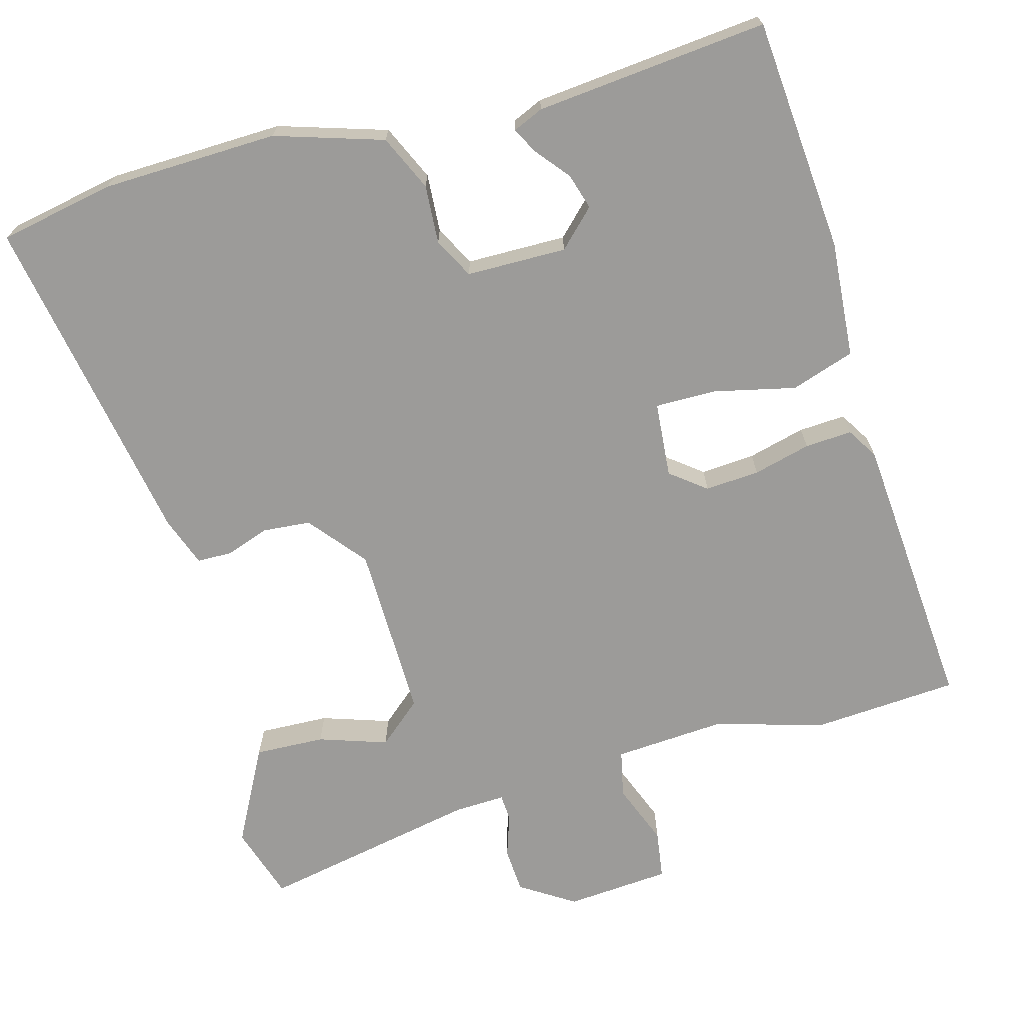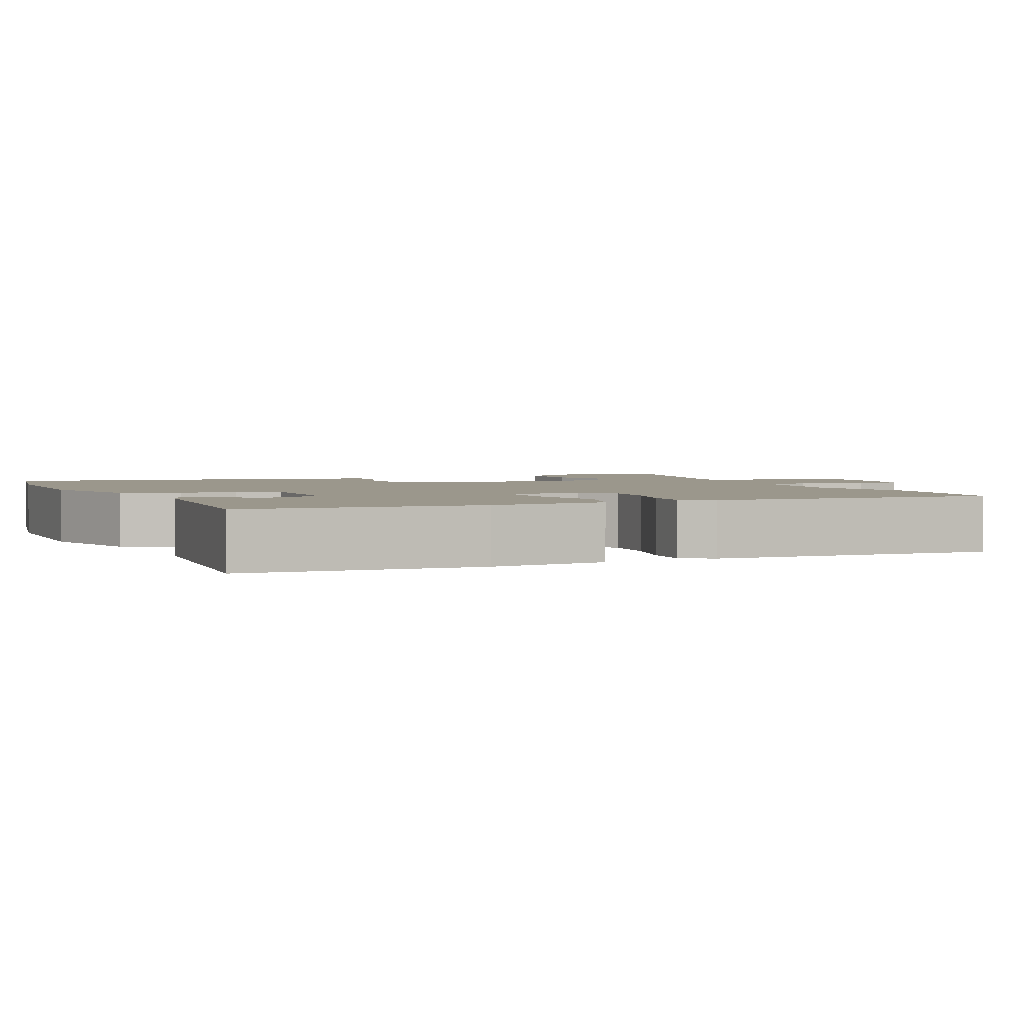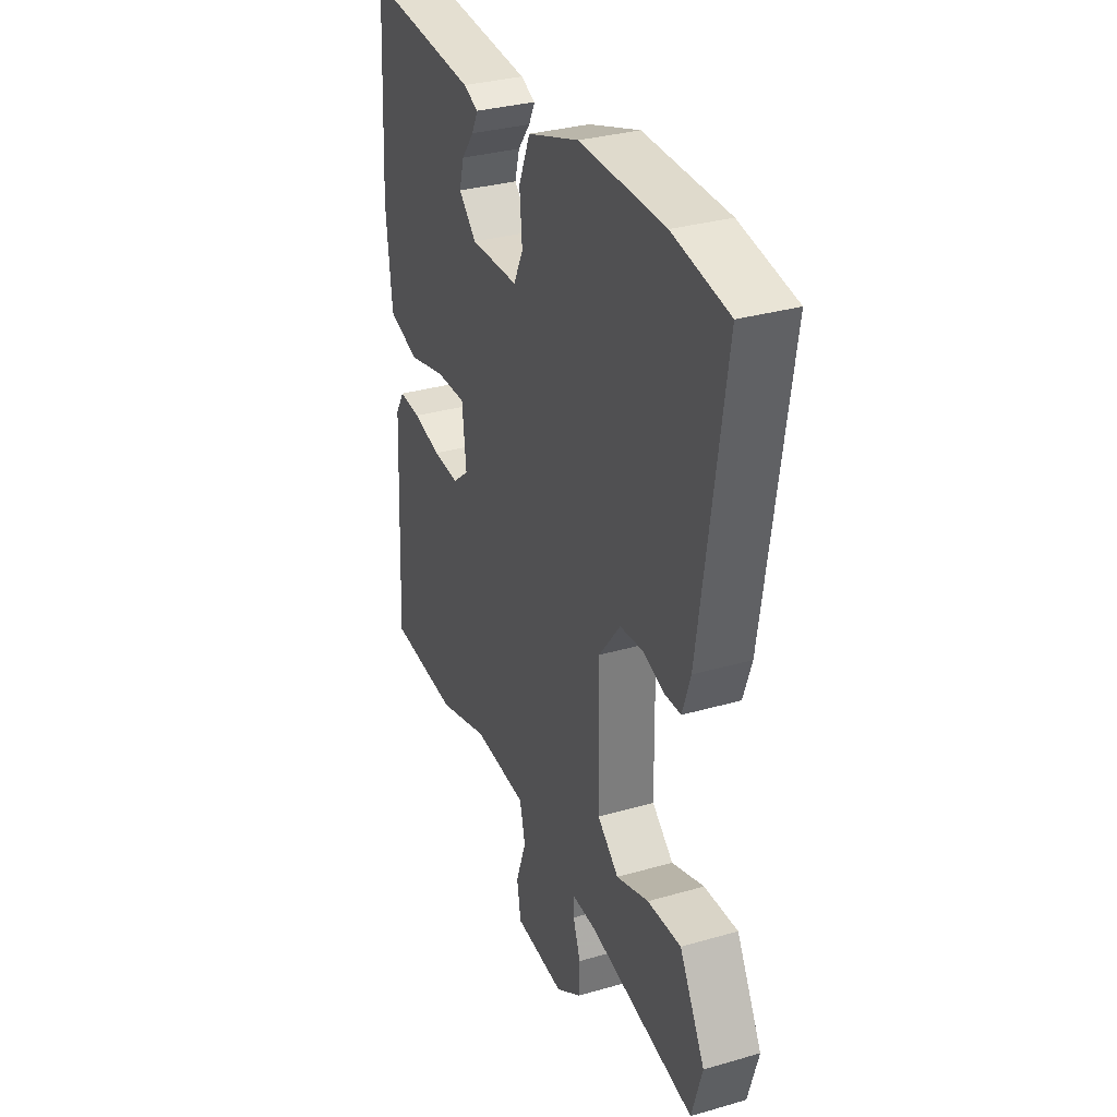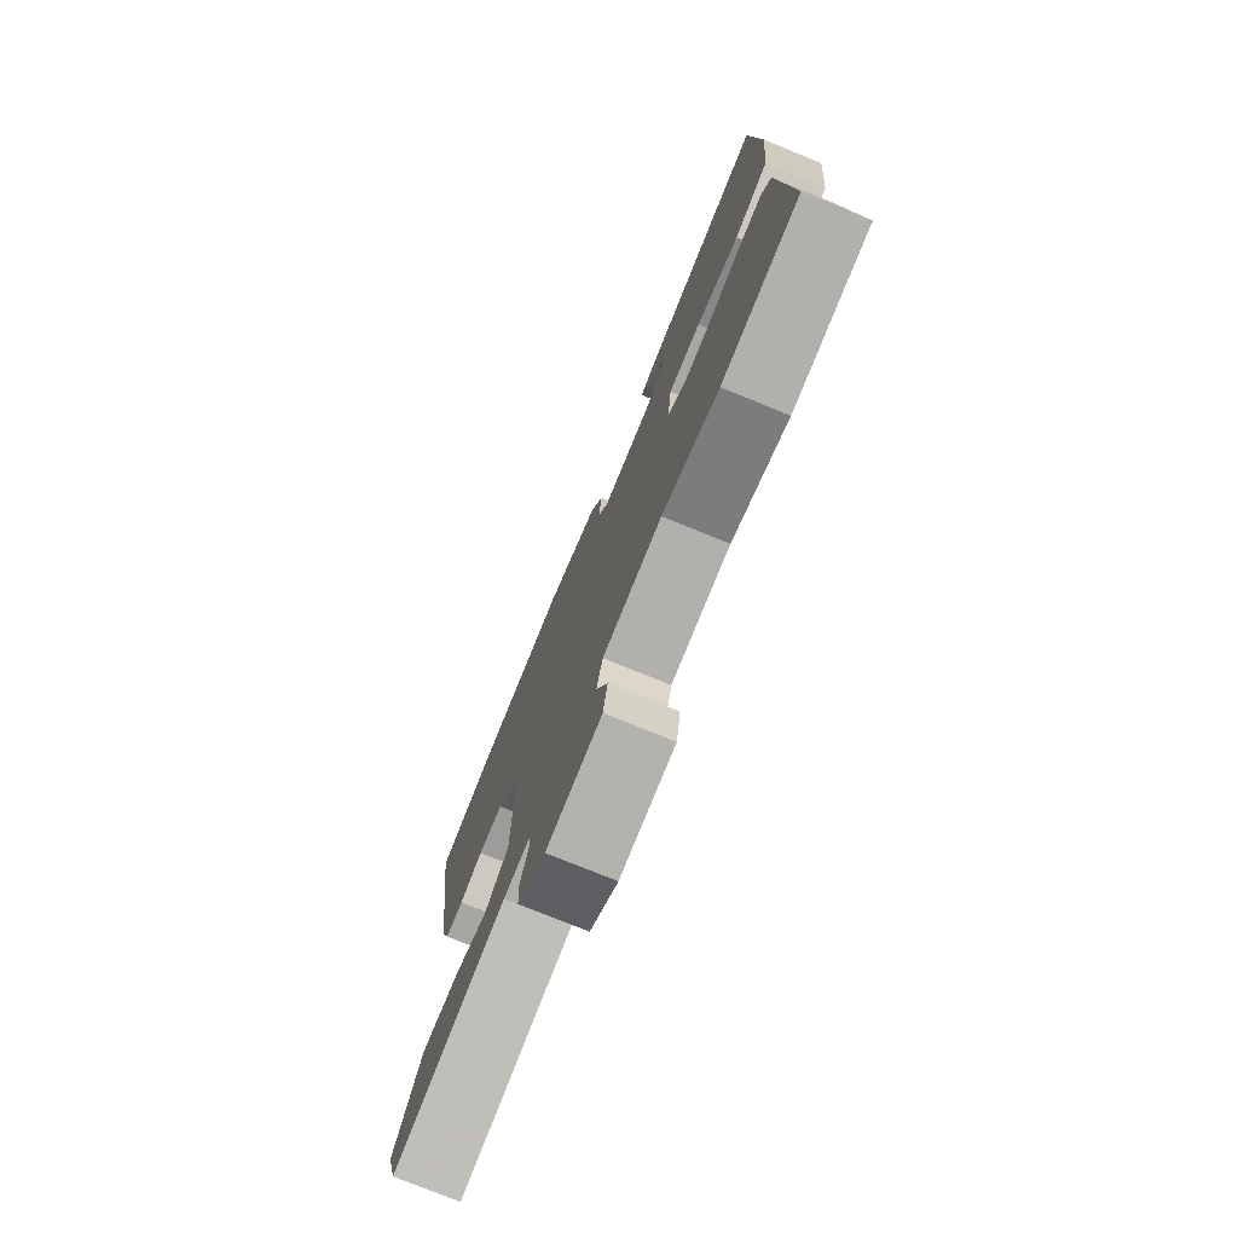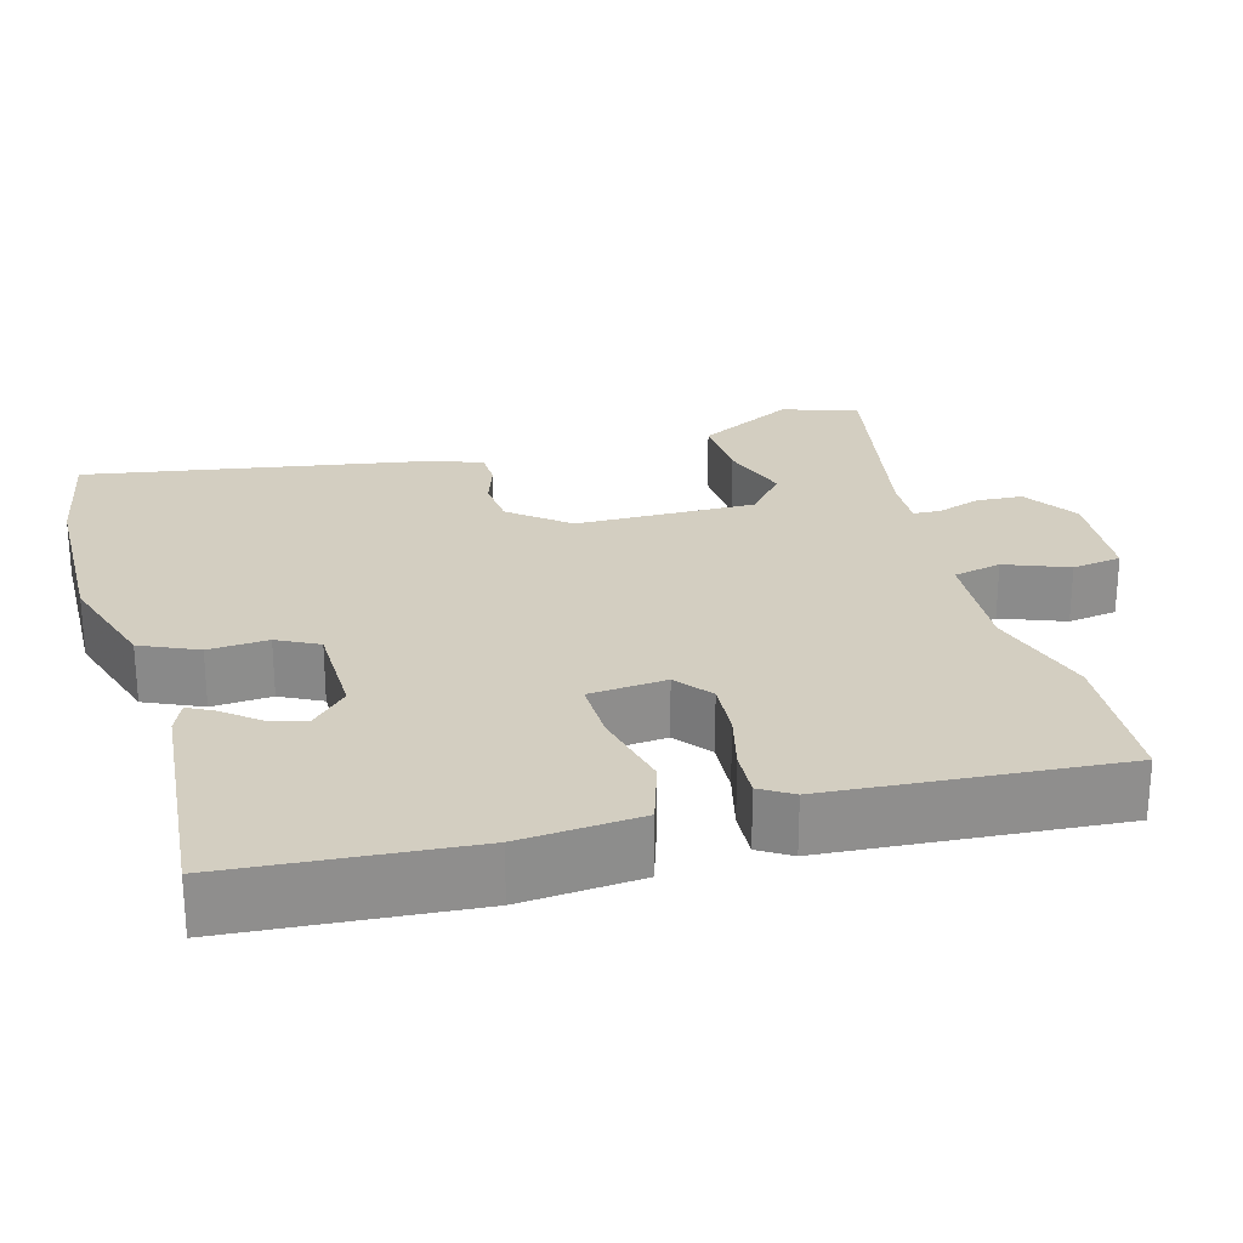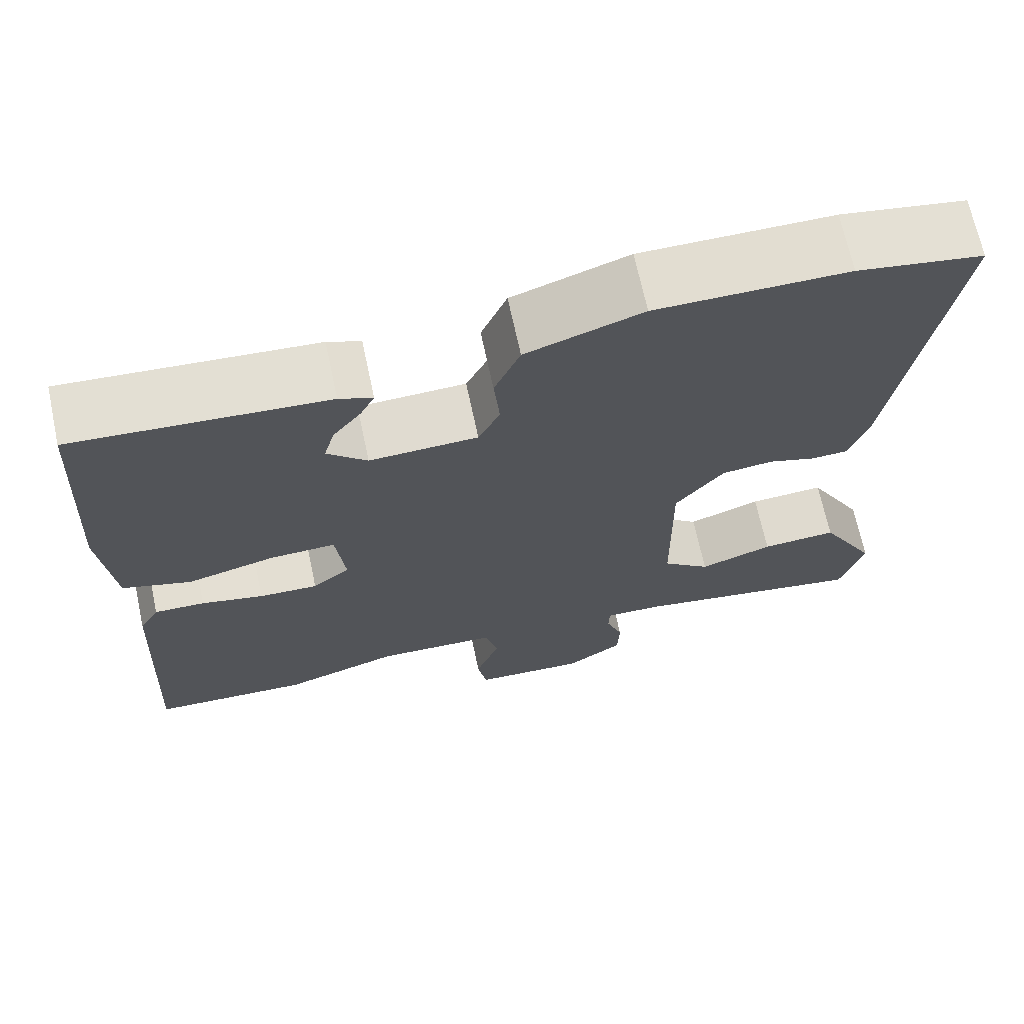
<metadata>
{"format":"obj","ext":"obj","renderer":"f3d","projection":"perspective","resolution":1024,"background":"white","views":[{"elev":-69.7,"azim":17.0,"up":"+Y"},{"elev":2.7,"azim":66.9,"up":"+Y"},{"elev":32.5,"azim":-111.8,"up":"+Z"},{"elev":-76.5,"azim":67.9,"up":"+Z"},{"elev":25.3,"azim":75.6,"up":"+Y"},{"elev":68.6,"azim":167.9,"up":"+Z"}]}
</metadata>
<code>
v 0.498 0.07 0.473
v 0.515 0.07 0.169
v 0.499 0.07 0.017
v 0.416 0.07 -0.008
v 0.311 0.07 0.019
v 0.231 0.07 0.022
v 0.22 0.07 -0.076
v 0.265 0.07 -0.113
v 0.336 0.07 -0.11
v 0.411 0.07 -0.093
v 0.472 0.07 -0.091
v 0.496 0.07 -0.132
v 0.515 0.07 -0.499
v 0.325 0.07 -0.507
v 0.186 0.07 -0.462
v 0.04 0.07 -0.468
v 0.025 0.07 -0.529
v 0.054 0.07 -0.61
v 0.043 0.07 -0.673
v -0.093 0.07 -0.68
v -0.162 0.07 -0.633
v -0.164 0.07 -0.574
v -0.144 0.07 -0.519
v -0.145 0.07 -0.484
v -0.212 0.07 -0.485
v -0.498 0.07 -0.533
v -0.526 0.07 -0.436
v -0.457 0.07 -0.313
v -0.366 0.07 -0.319
v -0.278 0.07 -0.351
v -0.22 0.07 -0.304
v -0.217 0.07 -0.075
v -0.275 0.07 0
v -0.337 0.07 0.007
v -0.394 0.07 -0.011
v -0.439 0.07 -0.009
v -0.461 0.07 0.057
v -0.526 0.07 0.496
v -0.376 0.07 0.521
v -0.147 0.07 0.521
v -0.008 0.07 0.473
v 0.023 0.07 0.4
v 0.016 0.07 0.324
v 0.042 0.07 0.271
v 0.172 0.07 0.266
v 0.22 0.07 0.311
v 0.207 0.07 0.358
v 0.173 0.07 0.402
v 0.156 0.07 0.436
v 0.196 0.07 0.452
v 0.498 0 0.473
v 0.515 0 0.169
v 0.499 0 0.017
v 0.416 0 -0.008
v 0.311 0 0.019
v 0.231 0 0.022
v 0.22 0 -0.076
v 0.265 0 -0.113
v 0.336 0 -0.11
v 0.411 0 -0.093
v 0.472 0 -0.091
v 0.496 0 -0.132
v 0.515 0 -0.499
v 0.325 0 -0.507
v 0.186 0 -0.462
v 0.04 0 -0.468
v 0.025 0 -0.529
v 0.054 0 -0.61
v 0.043 0 -0.673
v -0.093 0 -0.68
v -0.162 0 -0.633
v -0.164 0 -0.574
v -0.144 0 -0.519
v -0.145 0 -0.484
v -0.212 0 -0.485
v -0.498 0 -0.533
v -0.526 0 -0.436
v -0.457 0 -0.313
v -0.366 0 -0.319
v -0.278 0 -0.351
v -0.22 0 -0.304
v -0.217 0 -0.075
v -0.275 0 0
v -0.337 0 0.007
v -0.394 0 -0.011
v -0.439 0 -0.009
v -0.461 0 0.057
v -0.526 0 0.496
v -0.376 0 0.521
v -0.147 0 0.521
v -0.008 0 0.473
v 0.023 0 0.4
v 0.016 0 0.324
v 0.042 0 0.271
v 0.172 0 0.266
v 0.22 0 0.311
v 0.207 0 0.358
v 0.173 0 0.402
v 0.156 0 0.436
v 0.196 0 0.452
f 47 48 49 50
f 46 47 50 1
f 45 46 1 2
f 44 45 2 3
f 40 41 42 43
f 40 43 44
f 39 40 44
f 38 39 44
f 34 35 36 37
f 33 34 37 38
f 32 33 38 44
f 27 28 29 30
f 25 26 27 30
f 24 25 30 31
f 20 21 22 23
f 20 23 24
f 17 18 19 20
f 16 17 20 24
f 12 13 14 15
f 12 15 16
f 9 10 11 12
f 8 9 12 16
f 7 8 16 24
f 44 3 4 5
f 44 5 6
f 24 31 32 44
f 6 7 24 44
f 100 99 98 97
f 51 100 97 96
f 52 51 96 95
f 53 52 95 94
f 93 92 91 90
f 94 93 90
f 94 90 89
f 94 89 88
f 87 86 85 84
f 88 87 84 83
f 94 88 83 82
f 80 79 78 77
f 80 77 76 75
f 81 80 75 74
f 73 72 71 70
f 74 73 70
f 70 69 68 67
f 74 70 67 66
f 65 64 63 62
f 66 65 62
f 62 61 60 59
f 66 62 59 58
f 74 66 58 57
f 55 54 53 94
f 56 55 94
f 94 82 81 74
f 94 74 57 56
f 1 51 52 2
f 2 52 53 3
f 3 53 54 4
f 4 54 55 5
f 5 55 56 6
f 6 56 57 7
f 7 57 58 8
f 8 58 59 9
f 9 59 60 10
f 10 60 61 11
f 11 61 62 12
f 12 62 63 13
f 13 63 64 14
f 14 64 65 15
f 15 65 66 16
f 16 66 67 17
f 17 67 68 18
f 18 68 69 19
f 19 69 70 20
f 20 70 71 21
f 21 71 72 22
f 22 72 73 23
f 23 73 74 24
f 24 74 75 25
f 25 75 76 26
f 26 76 77 27
f 27 77 78 28
f 28 78 79 29
f 29 79 80 30
f 30 80 81 31
f 31 81 82 32
f 32 82 83 33
f 33 83 84 34
f 34 84 85 35
f 35 85 86 36
f 36 86 87 37
f 37 87 88 38
f 38 88 89 39
f 39 89 90 40
f 40 90 91 41
f 41 91 92 42
f 42 92 93 43
f 43 93 94 44
f 44 94 95 45
f 45 95 96 46
f 46 96 97 47
f 47 97 98 48
f 48 98 99 49
f 49 99 100 50
f 50 100 51 1

</code>
